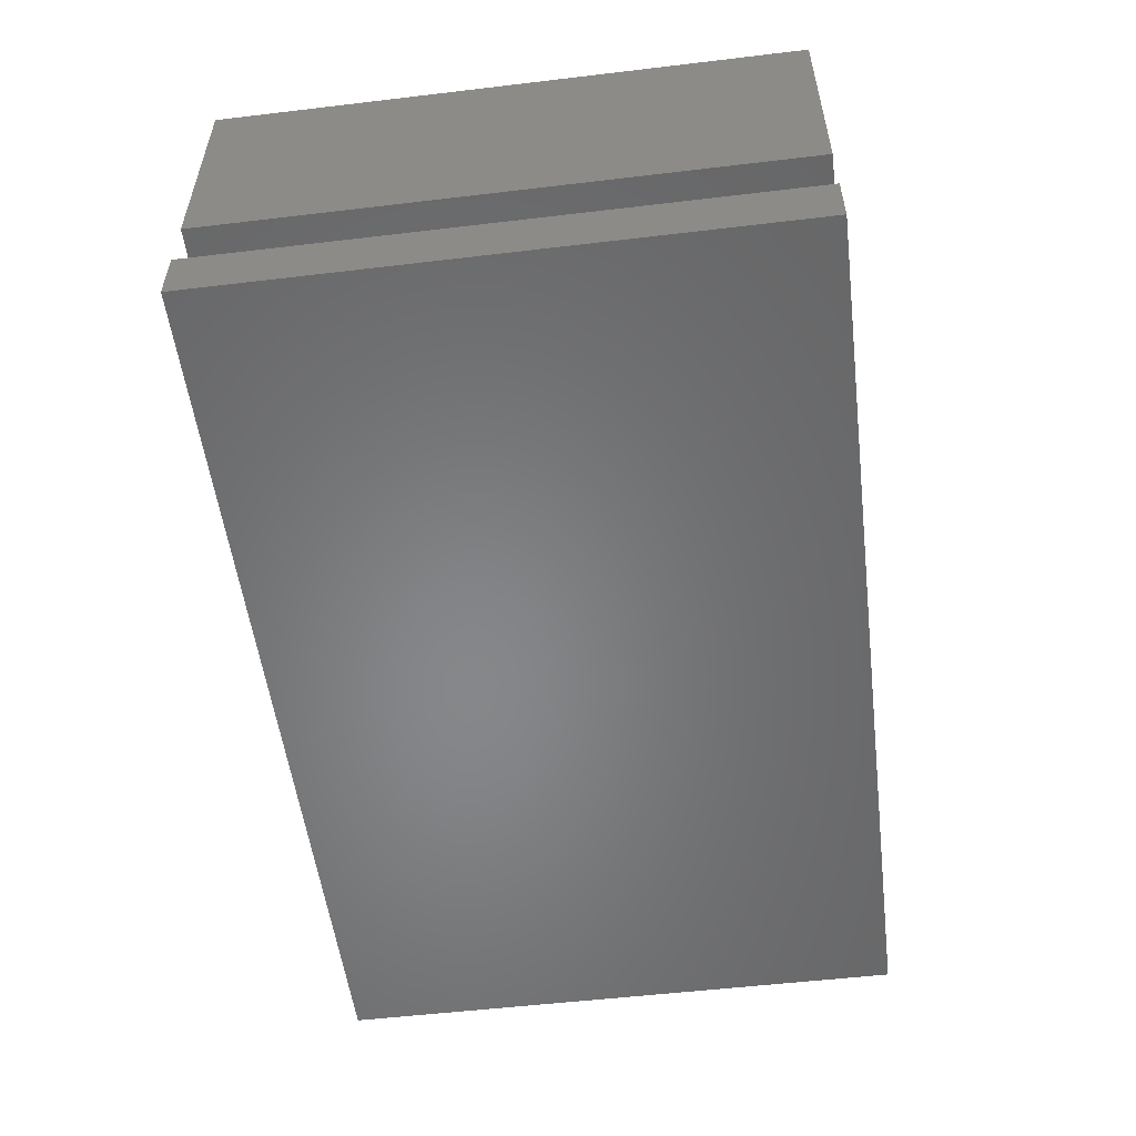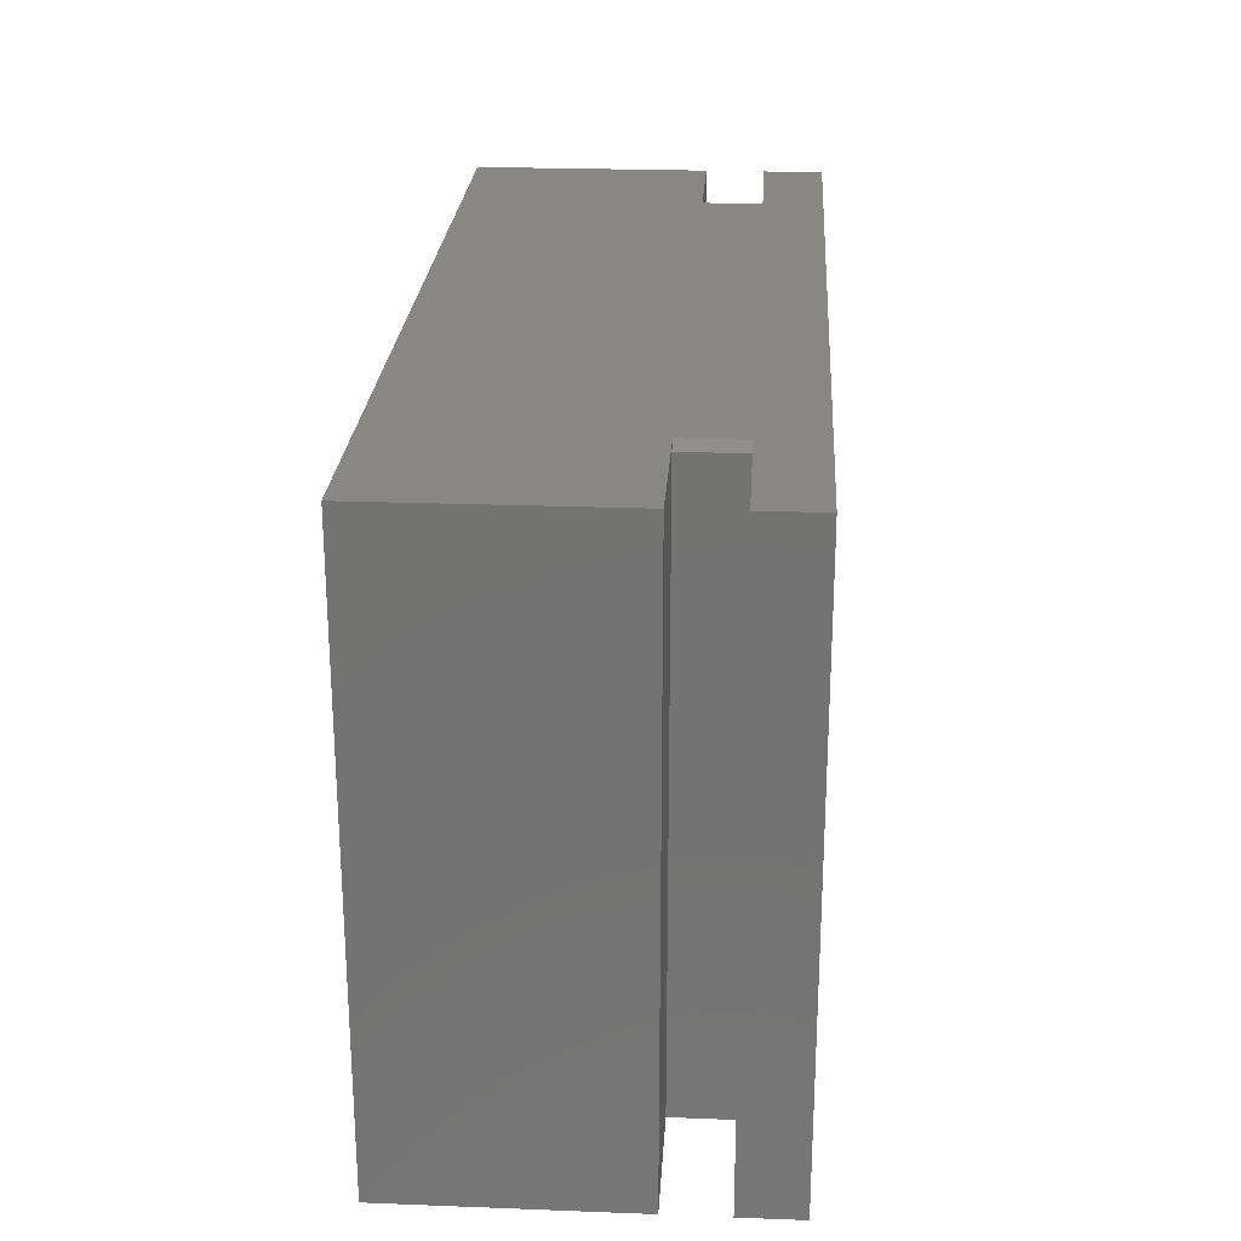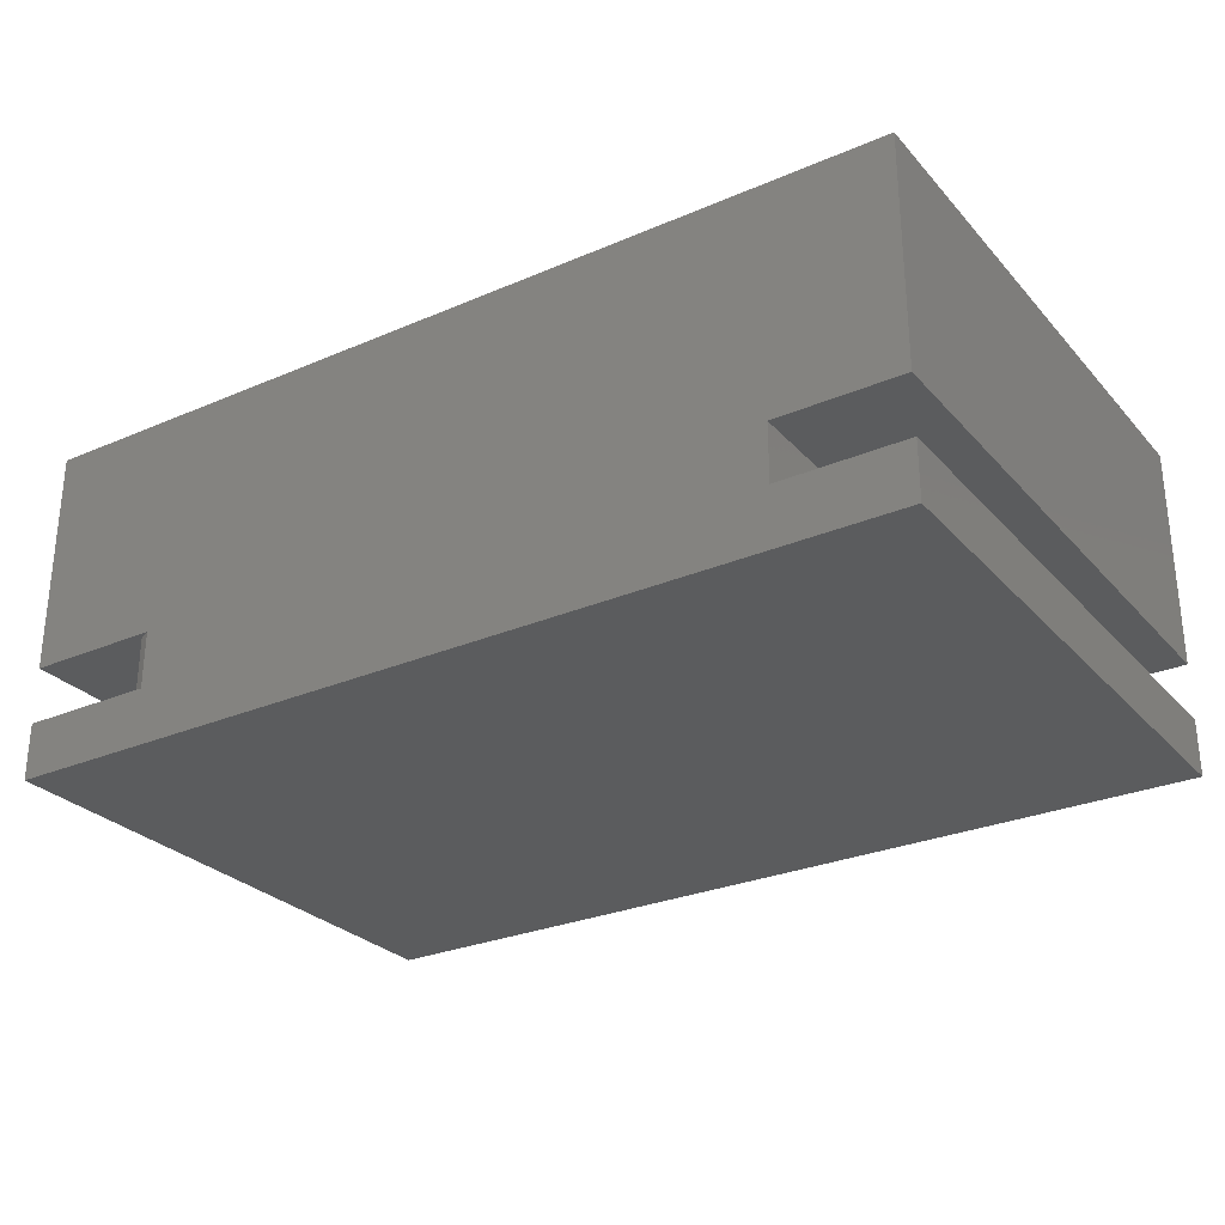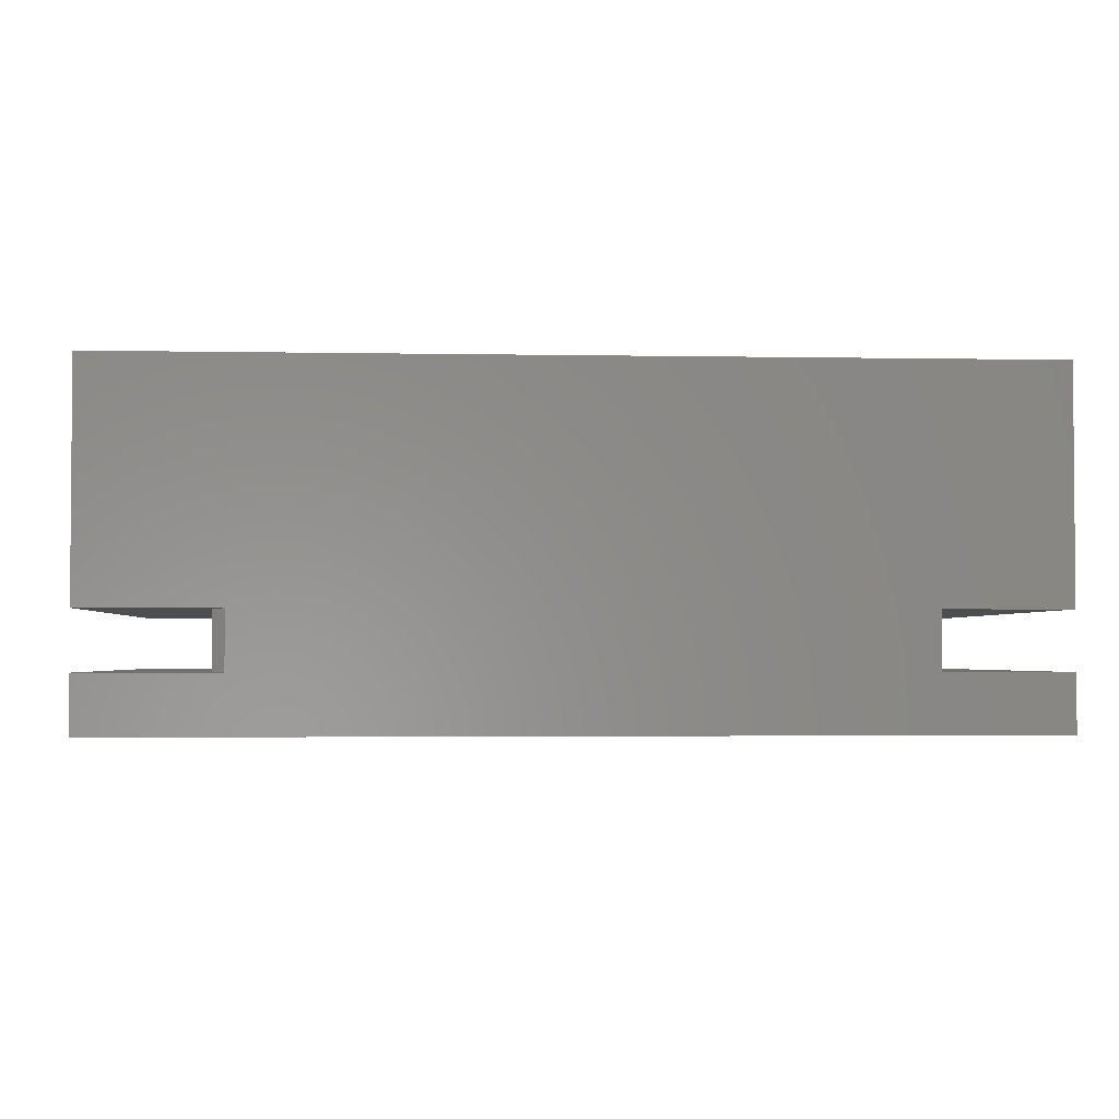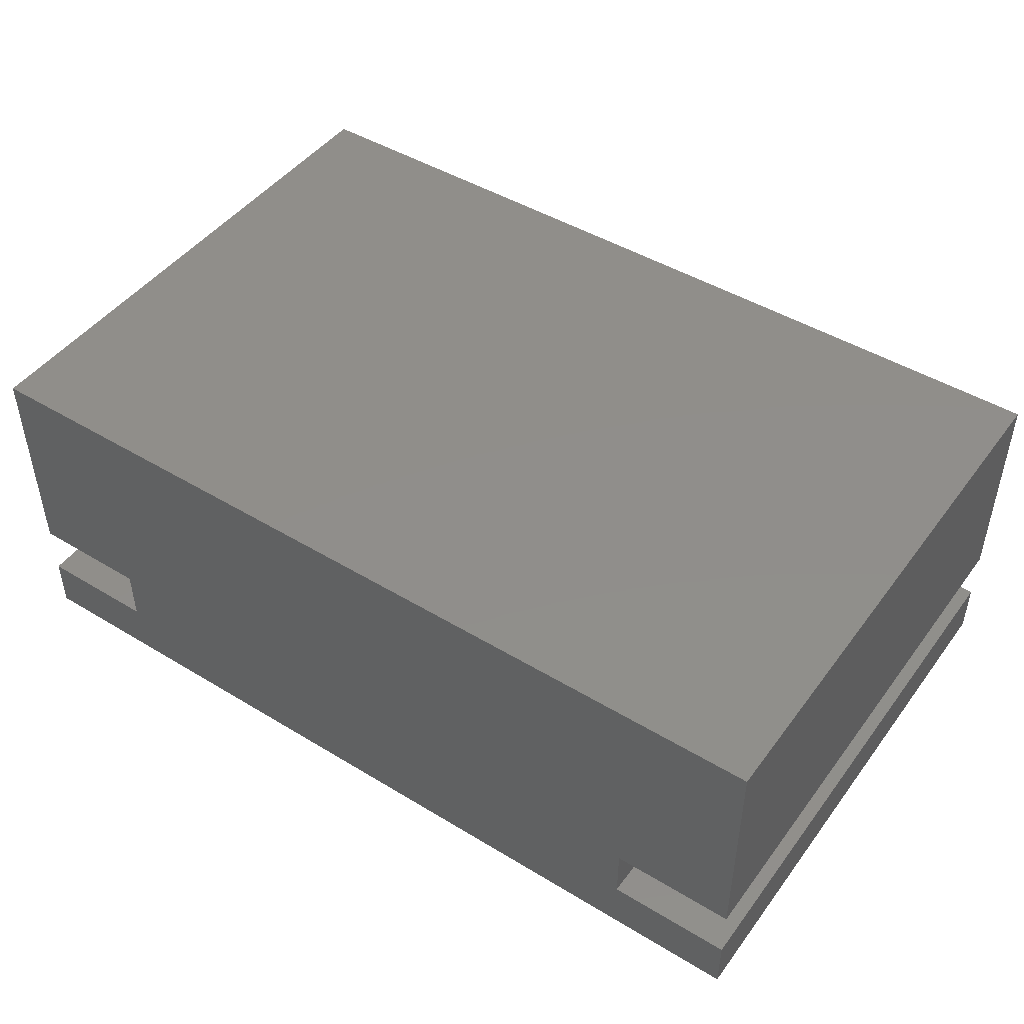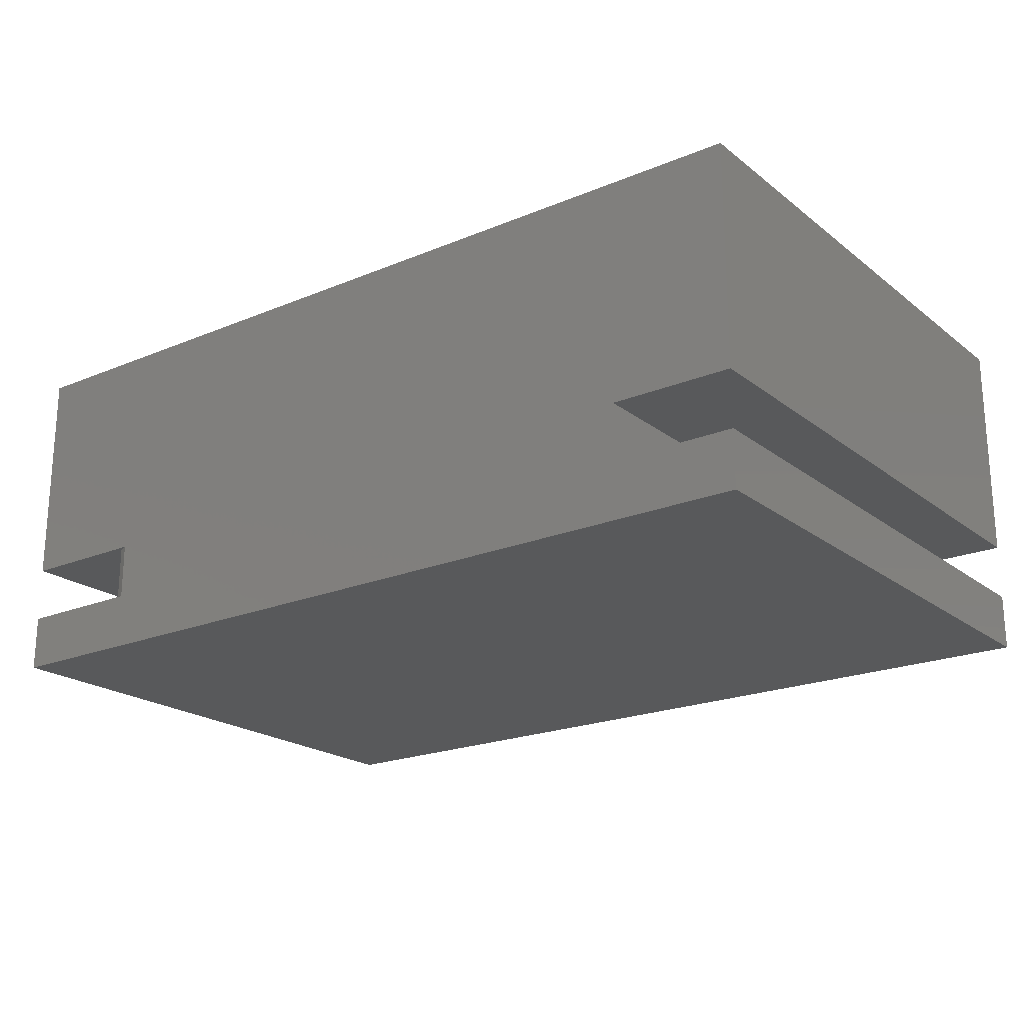
<metadata>
{"format":"stl","ext":"stl","renderer":"f3d","projection":"perspective","resolution":1024,"background":"white","views":[{"elev":-53.8,"azim":97.2,"up":"+Z"},{"elev":24.4,"azim":93.6,"up":"+Y"},{"elev":-28.2,"azim":-147.1,"up":"+Z"},{"elev":-2.6,"azim":176.2,"up":"+Z"},{"elev":46.5,"azim":34.6,"up":"+Z"},{"elev":-21.0,"azim":-143.4,"up":"+Z"}]}
</metadata>
<code>
# stl→obj: 26 verts, 48 faces
v 0.5547 1.462e-16 -0.2182
v 0.5547 1.558e-16 0.07985
v 0.5547 -0.75 -0.2182
v 0.5547 -0.75 0.07985
v 0.5547 1.31e-16 -0.3672
v 0.5547 1.351e-16 -0.2927
v 0.5547 -0.75 -0.3672
v 0.5547 -0.75 -0.2927
v 0.3776 1.265e-16 -0.2182
v -0.4636 2.619e-17 -0.2182
v -0.625 8.272e-18 -0.2182
v -0.625 2.482e-17 0.07985
v -0.625 0 -0.3672
v -0.625 4.136e-18 -0.2927
v -0.4636 2.206e-17 -0.2927
v 0.3776 1.224e-16 -0.2927
v 0.3933 -0.007812 -0.2927
v 0.3933 -0.007812 -0.2182
v 0.3933 -0.75 -0.2927
v 0.3933 -0.75 -0.2182
v -0.625 -0.75 0.07985
v -0.625 -0.75 -0.3672
v -0.625 -0.75 -0.2182
v -0.4636 -0.75 -0.2182
v -0.4636 -0.75 -0.2927
v -0.625 -0.75 -0.2927
f 1 2 3
f 3 2 4
f 5 6 7
f 7 6 8
f 2 1 9
f 2 9 10
f 2 10 11
f 2 11 12
f 13 14 15
f 13 15 16
f 13 16 6
f 13 6 5
f 15 10 16
f 16 10 9
f 17 18 19
f 19 18 20
f 19 8 17
f 17 8 6
f 17 6 16
f 3 20 1
f 1 20 18
f 1 18 9
f 4 2 21
f 21 2 12
f 22 13 7
f 7 13 5
f 17 16 18
f 18 16 9
f 4 21 23
f 4 23 24
f 4 24 20
f 4 20 3
f 22 7 8
f 22 8 19
f 22 19 25
f 22 25 26
f 25 19 24
f 24 19 20
f 14 13 26
f 26 13 22
f 25 15 26
f 26 15 14
f 10 15 24
f 24 15 25
f 23 11 24
f 24 11 10
f 12 11 21
f 21 11 23

</code>
